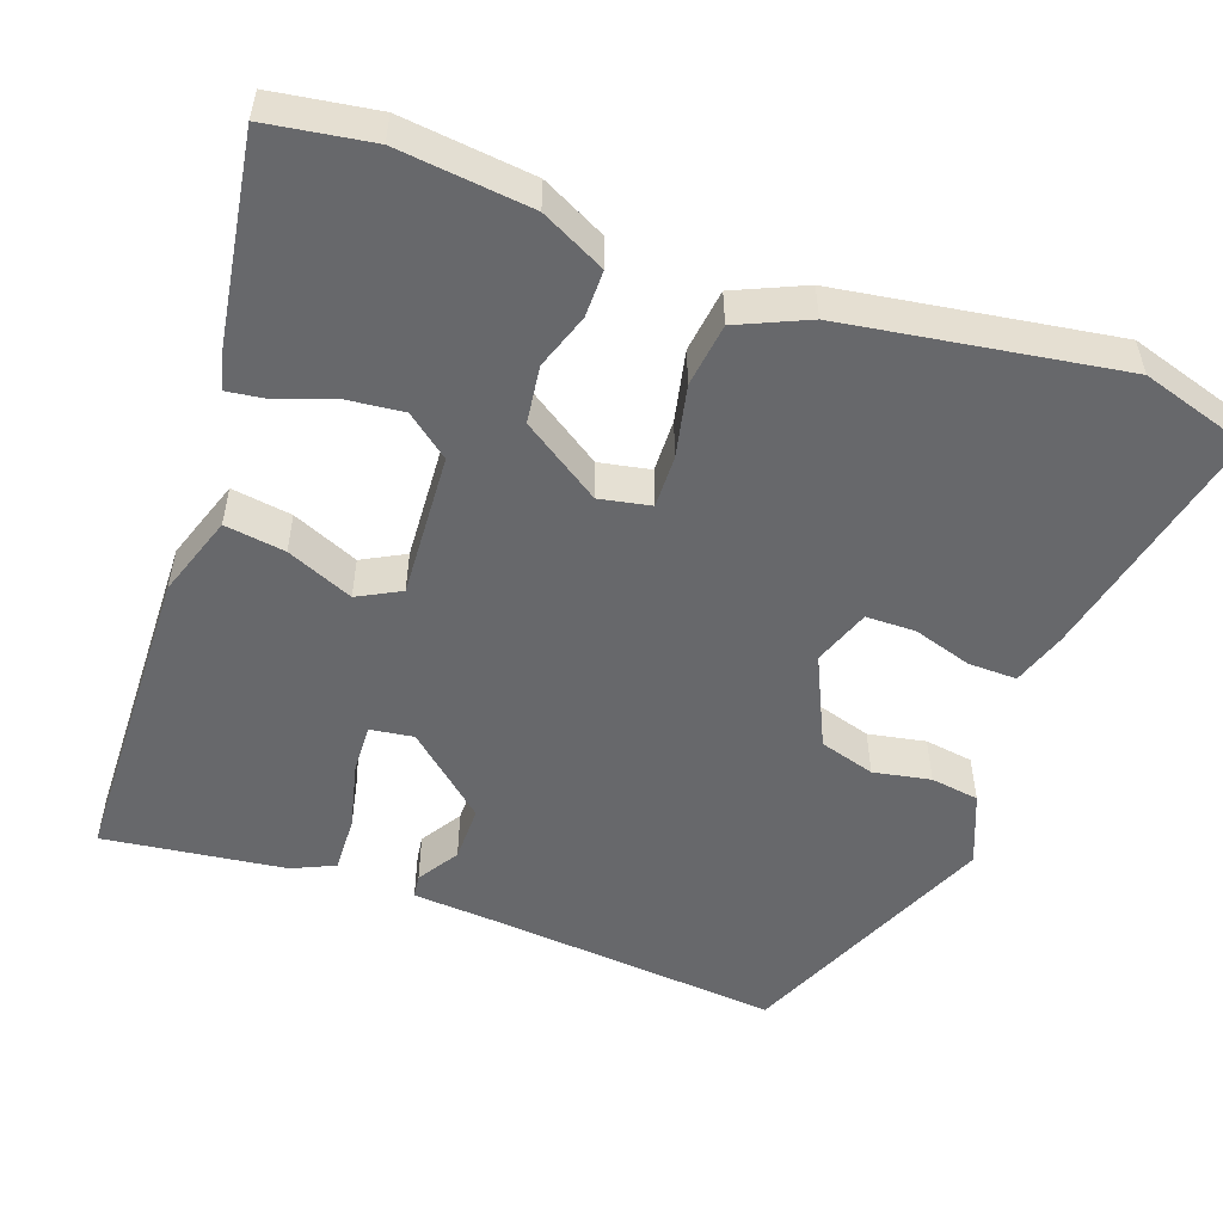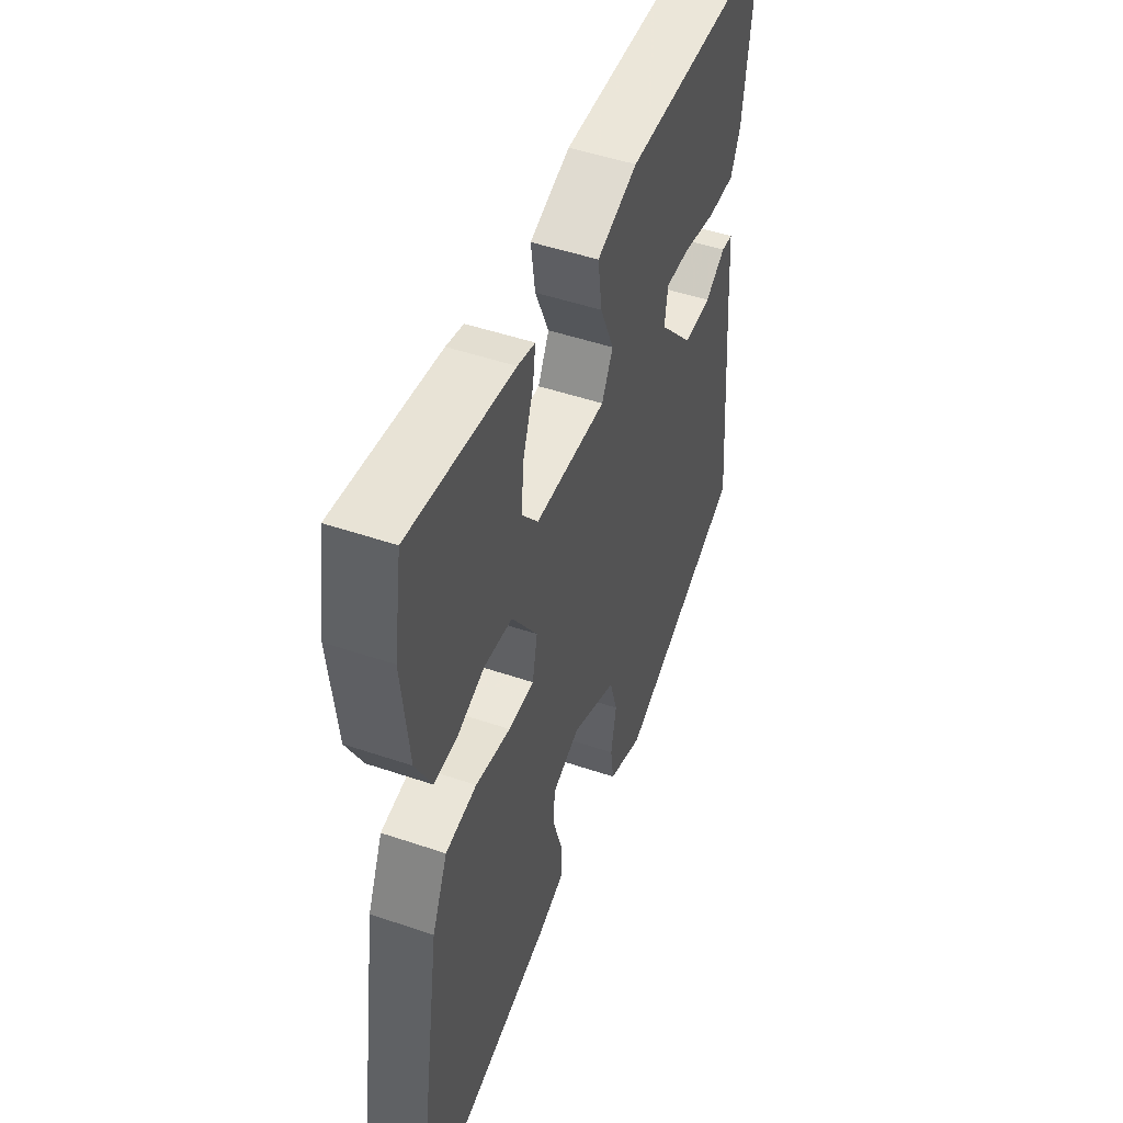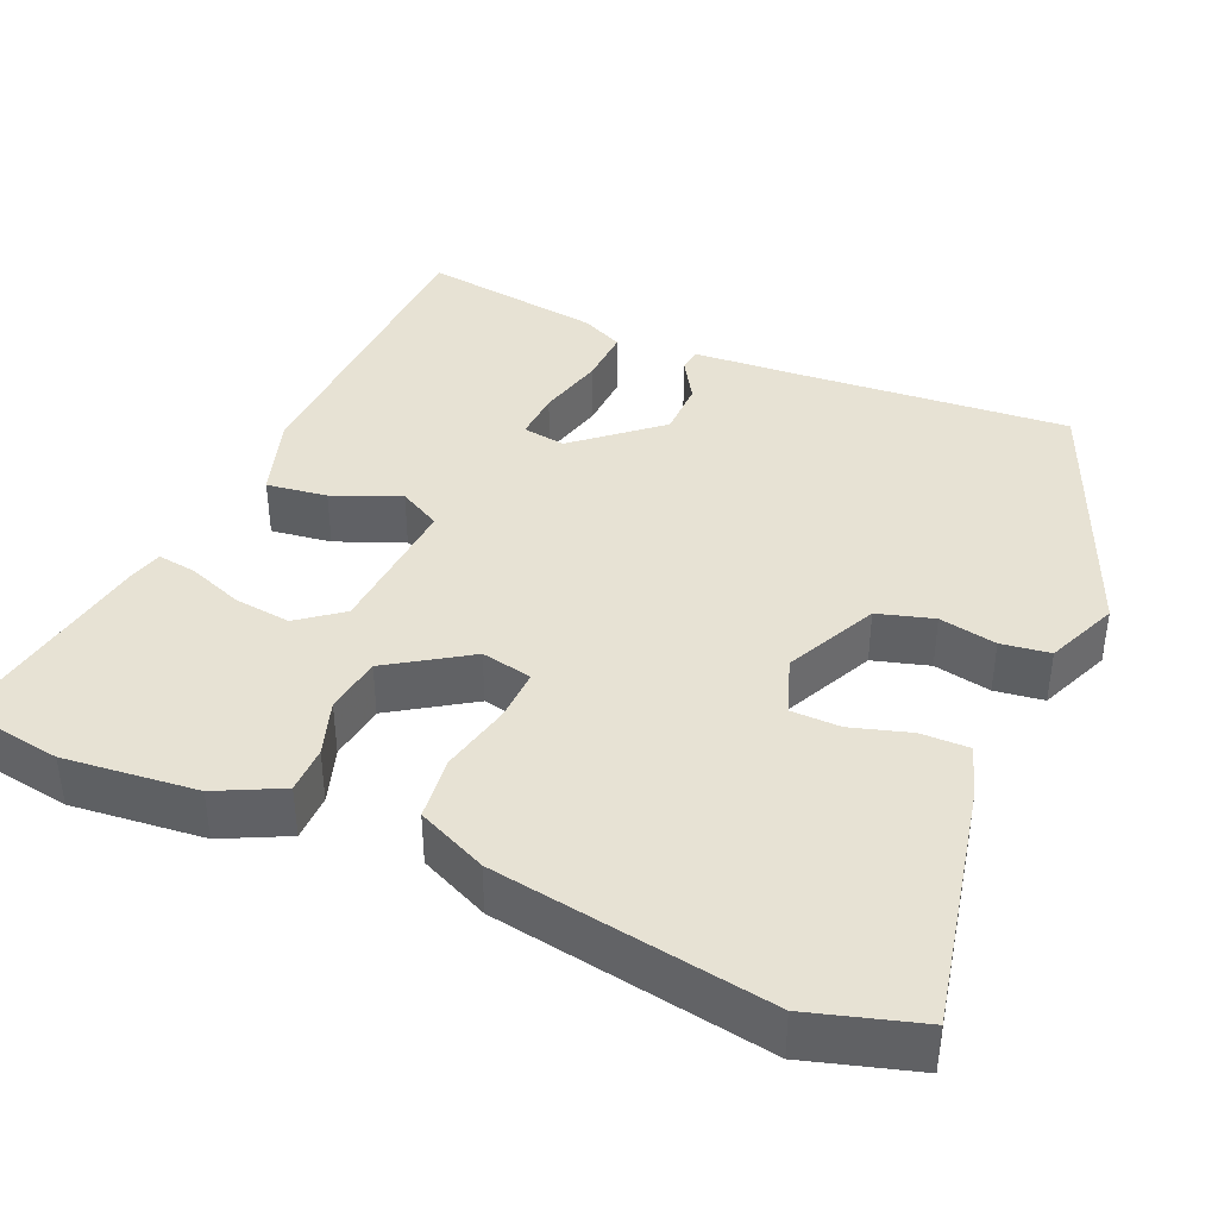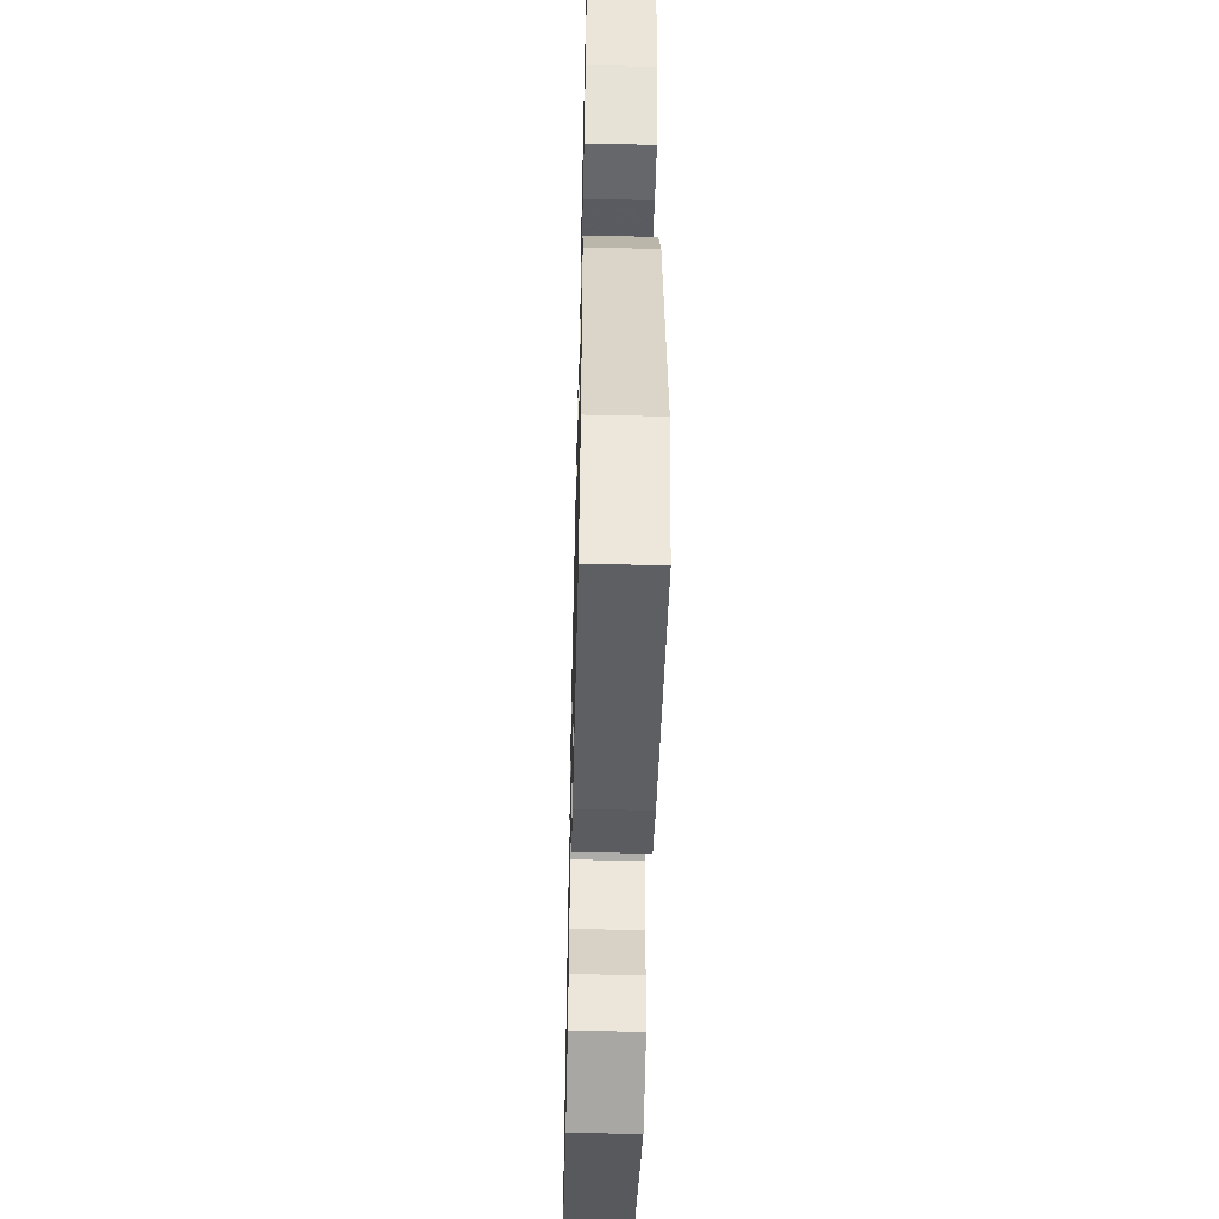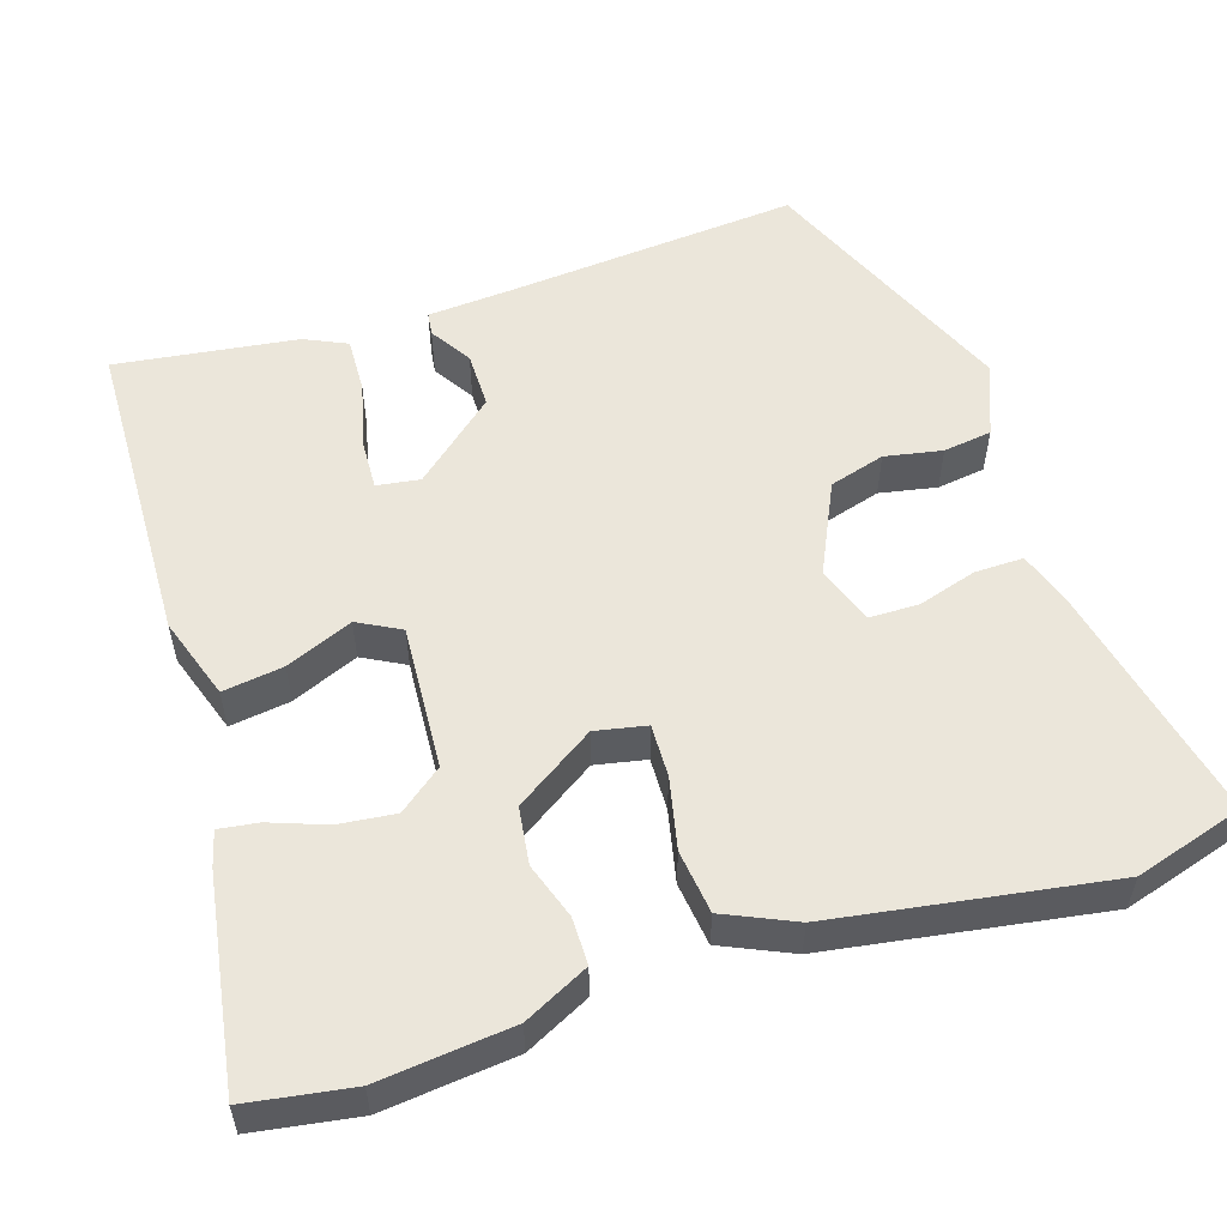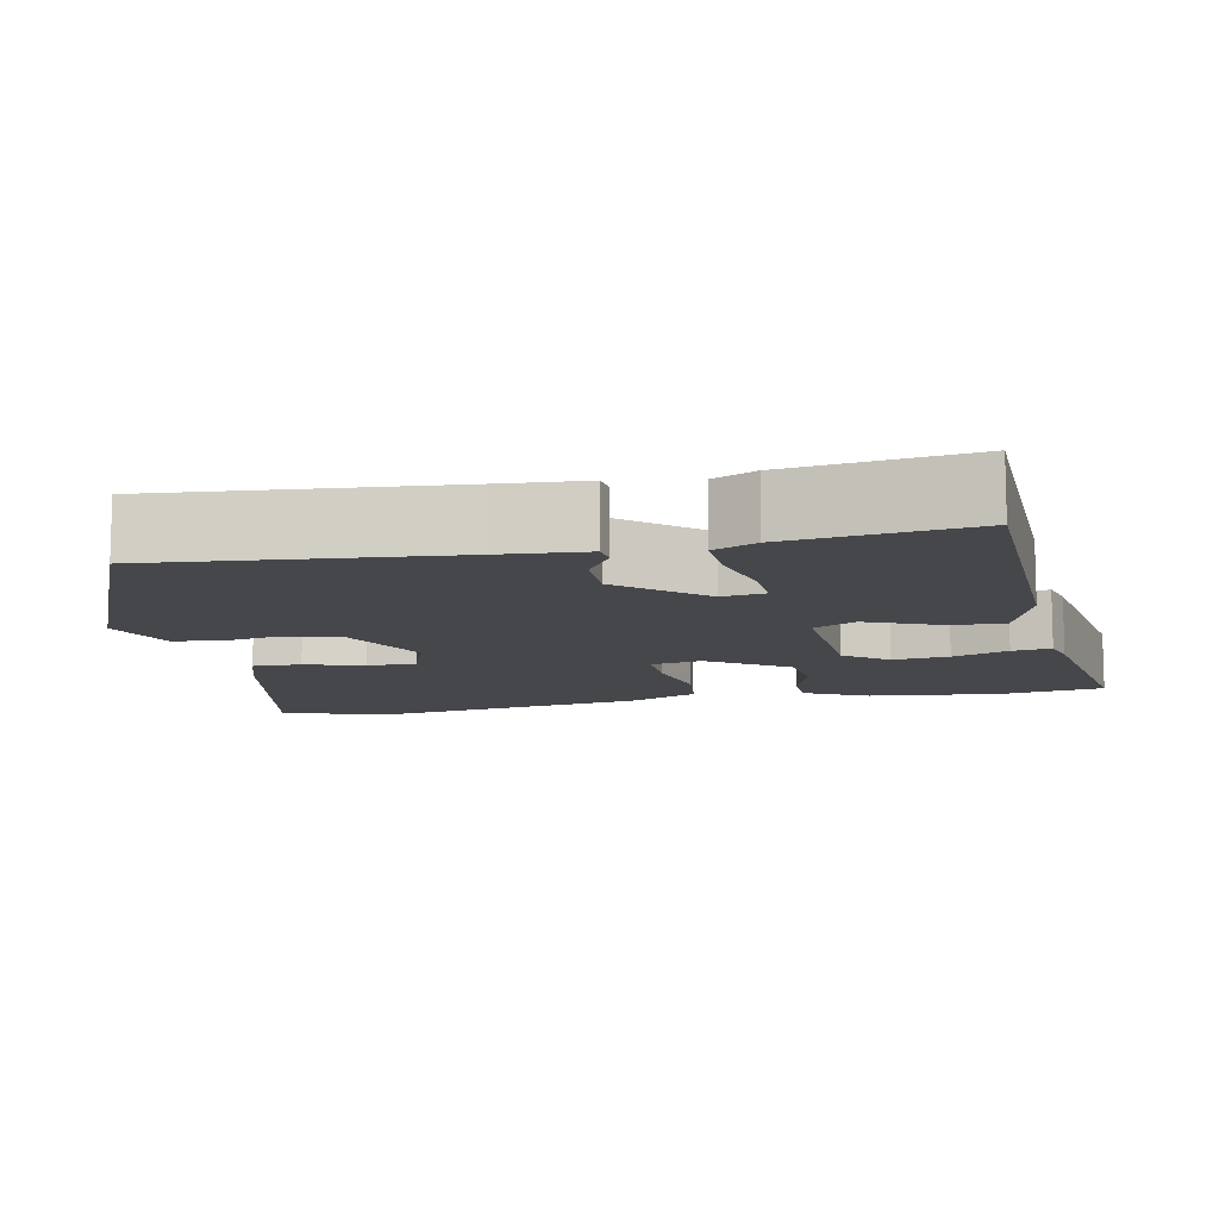
<metadata>
{"format":"obj","ext":"obj","renderer":"f3d","projection":"perspective","resolution":1024,"background":"white","views":[{"elev":-52.4,"azim":70.0,"up":"+Y"},{"elev":49.3,"azim":110.6,"up":"+Z"},{"elev":39.9,"azim":113.8,"up":"+Y"},{"elev":-52.2,"azim":88.6,"up":"+Z"},{"elev":54.7,"azim":72.2,"up":"+Y"},{"elev":-10.8,"azim":-78.5,"up":"+Y"}]}
</metadata>
<code>
v 0.529 0.07 -0.405
v 0.487 0.07 -0.544
v 0.18 0.07 -0.478
v 0.11 0.07 -0.455
v 0.111 0.07 -0.393
v 0.134 0.07 -0.318
v 0.133 0.07 -0.255
v 0.06 0.07 -0.229
v -0.057 0.07 -0.284
v -0.078 0.07 -0.355
v -0.064 0.07 -0.428
v -0.073 0.07 -0.49
v -0.165 0.07 -0.528
v -0.495 0.07 -0.389
v -0.463 0.07 -0.018
v -0.455 0.07 0.093
v -0.425 0.07 0.097
v -0.372 0.07 0.064
v -0.3 0.07 0.064
v -0.21 0.07 0.168
v -0.218 0.07 0.223
v -0.281 0.07 0.22
v -0.367 0.07 0.199
v -0.439 0.07 0.196
v -0.464 0.07 0.25
v -0.495 0.07 0.481
v -0.096 0.07 0.493
v 0.009 0.07 0.458
v -0.002 0.07 0.381
v -0.038 0.07 0.296
v -0.009 0.07 0.242
v 0.176 0.07 0.254
v 0.219 0.07 0.309
v 0.211 0.07 0.381
v 0.185 0.07 0.452
v 0.178 0.07 0.502
v 0.223 0.07 0.514
v 0.491 0.07 0.557
v 0.512 0.07 0.424
v 0.494 0.07 0.255
v 0.453 0.07 0.173
v 0.393 0.07 0.173
v 0.322 0.07 0.197
v 0.249 0.07 0.187
v 0.182 0.07 0.086
v 0.195 0.07 0.021
v 0.262 0.07 0.023
v 0.353 0.07 0.043
v 0.434 0.07 0.033
v 0.474 0.07 -0.056
v 0.529 0 -0.405
v 0.487 0 -0.544
v 0.18 0 -0.478
v 0.11 0 -0.455
v 0.111 0 -0.393
v 0.134 0 -0.318
v 0.133 0 -0.255
v 0.06 0 -0.229
v -0.057 0 -0.284
v -0.078 0 -0.355
v -0.064 0 -0.428
v -0.073 0 -0.49
v -0.165 0 -0.528
v -0.495 0 -0.389
v -0.463 0 -0.018
v -0.455 0 0.093
v -0.425 0 0.097
v -0.372 0 0.064
v -0.3 0 0.064
v -0.21 0 0.168
v -0.218 0 0.223
v -0.281 0 0.22
v -0.367 0 0.199
v -0.439 0 0.196
v -0.464 0 0.25
v -0.495 0 0.481
v -0.096 0 0.493
v 0.009 0 0.458
v -0.002 0 0.381
v -0.038 0 0.296
v -0.009 0 0.242
v 0.176 0 0.254
v 0.219 0 0.309
v 0.211 0 0.381
v 0.185 0 0.452
v 0.178 0 0.502
v 0.223 0 0.514
v 0.491 0 0.557
v 0.512 0 0.424
v 0.494 0 0.255
v 0.453 0 0.173
v 0.393 0 0.173
v 0.322 0 0.197
v 0.249 0 0.187
v 0.182 0 0.086
v 0.195 0 0.021
v 0.262 0 0.023
v 0.353 0 0.043
v 0.434 0 0.033
v 0.474 0 -0.056
f 47 48 49 50
f 46 47 50 1
f 40 41 42 43
f 40 43 44
f 39 40 44
f 38 39 44
f 34 35 36 37
f 33 34 37 38
f 32 33 38 44
f 27 28 29 30
f 25 26 27 30
f 25 30 31
f 22 23 24 25
f 21 22 25 31
f 20 21 31 32
f 15 16 17 18
f 15 18 19
f 14 15 19
f 10 11 12 13
f 9 10 13 14
f 8 9 14 19
f 3 4 5 6
f 3 6 7
f 46 1 2 3
f 45 46 3 7
f 32 44 45
f 19 20 32 45
f 7 8 19 45
f 100 99 98 97
f 51 100 97 96
f 93 92 91 90
f 94 93 90
f 94 90 89
f 94 89 88
f 87 86 85 84
f 88 87 84 83
f 94 88 83 82
f 80 79 78 77
f 80 77 76 75
f 81 80 75
f 75 74 73 72
f 81 75 72 71
f 82 81 71 70
f 68 67 66 65
f 69 68 65
f 69 65 64
f 63 62 61 60
f 64 63 60 59
f 69 64 59 58
f 56 55 54 53
f 57 56 53
f 53 52 51 96
f 57 53 96 95
f 95 94 82
f 95 82 70 69
f 95 69 58 57
f 1 51 52 2
f 2 52 53 3
f 3 53 54 4
f 4 54 55 5
f 5 55 56 6
f 6 56 57 7
f 7 57 58 8
f 8 58 59 9
f 9 59 60 10
f 10 60 61 11
f 11 61 62 12
f 12 62 63 13
f 13 63 64 14
f 14 64 65 15
f 15 65 66 16
f 16 66 67 17
f 17 67 68 18
f 18 68 69 19
f 19 69 70 20
f 20 70 71 21
f 21 71 72 22
f 22 72 73 23
f 23 73 74 24
f 24 74 75 25
f 25 75 76 26
f 26 76 77 27
f 27 77 78 28
f 28 78 79 29
f 29 79 80 30
f 30 80 81 31
f 31 81 82 32
f 32 82 83 33
f 33 83 84 34
f 34 84 85 35
f 35 85 86 36
f 36 86 87 37
f 37 87 88 38
f 38 88 89 39
f 39 89 90 40
f 40 90 91 41
f 41 91 92 42
f 42 92 93 43
f 43 93 94 44
f 44 94 95 45
f 45 95 96 46
f 46 96 97 47
f 47 97 98 48
f 48 98 99 49
f 49 99 100 50
f 50 100 51 1

</code>
